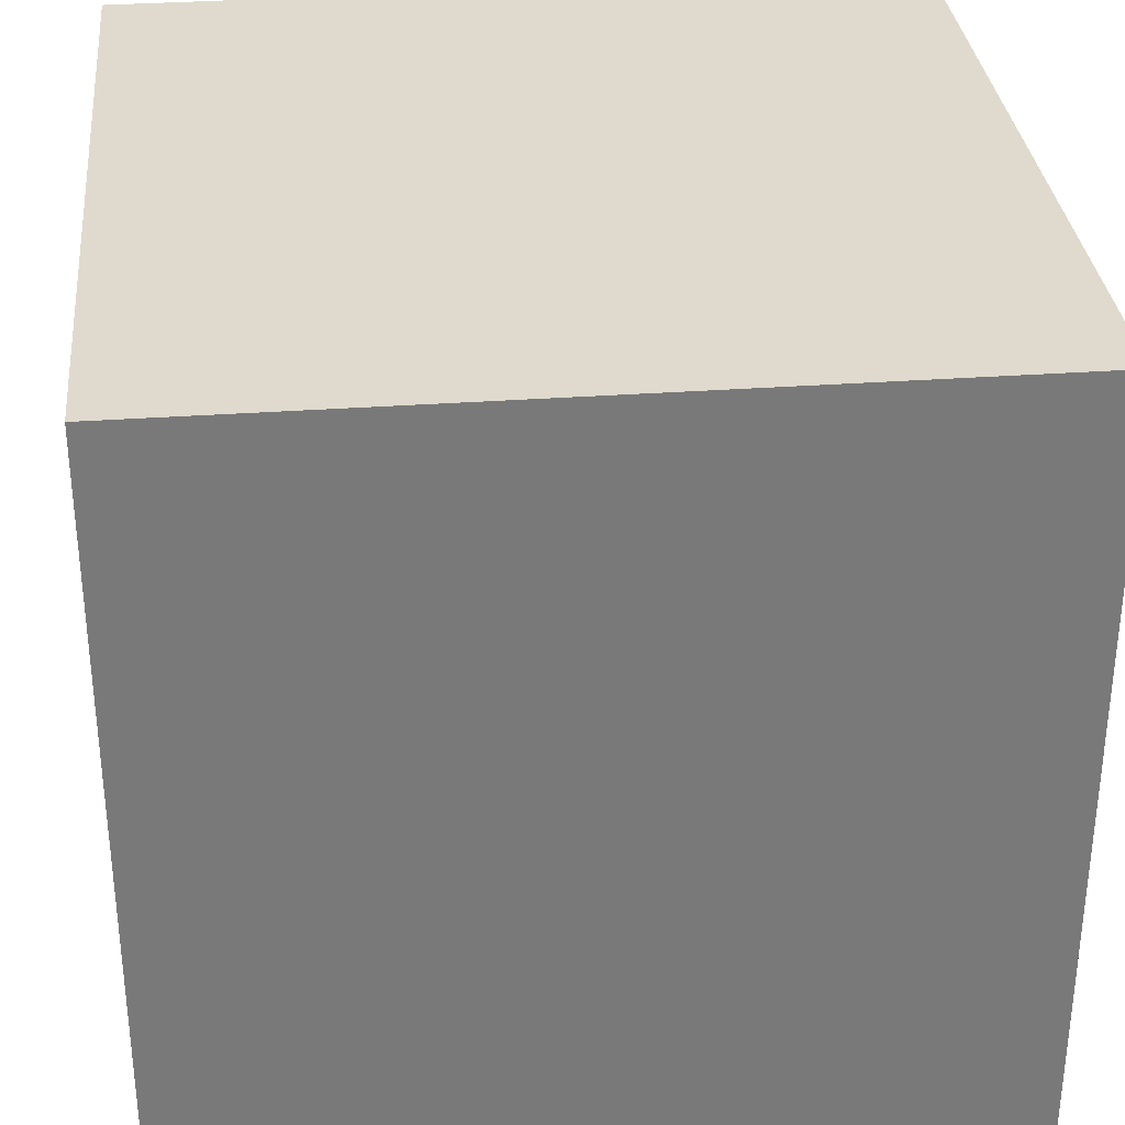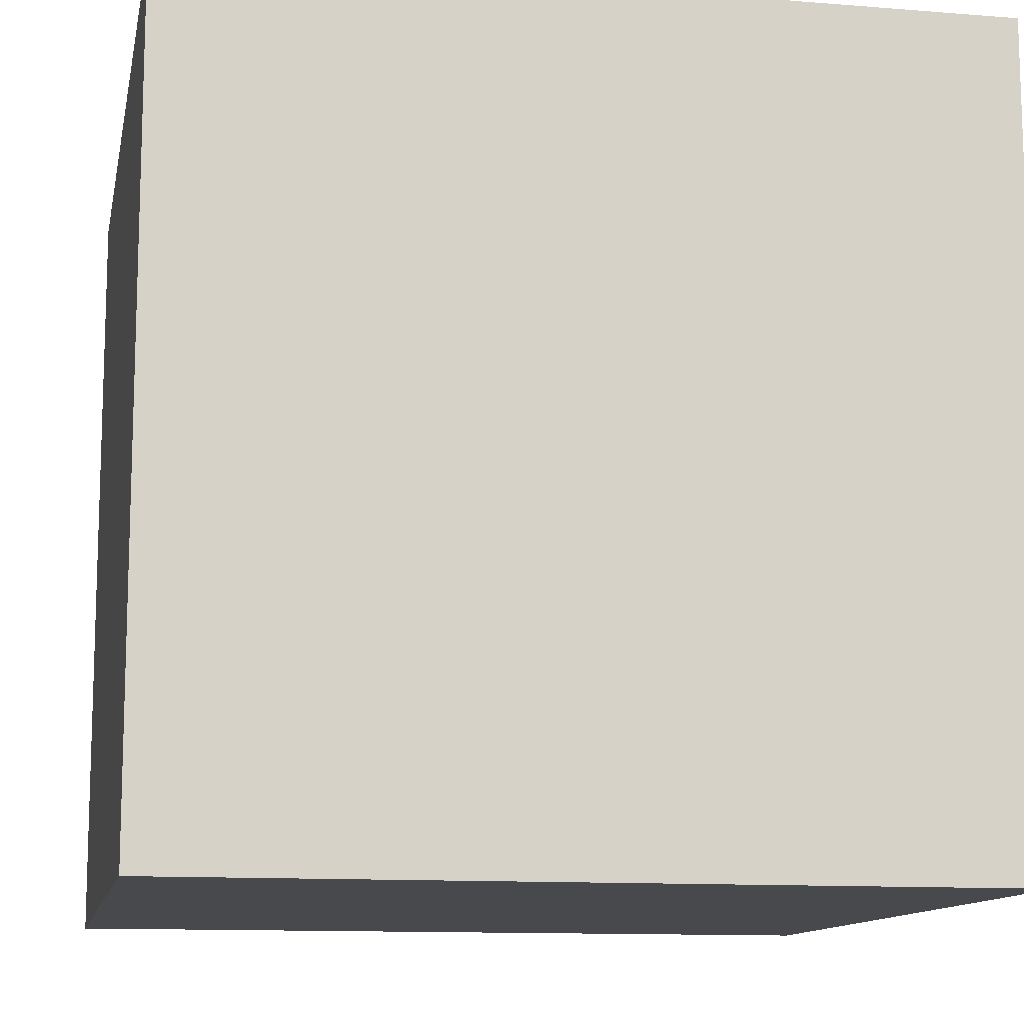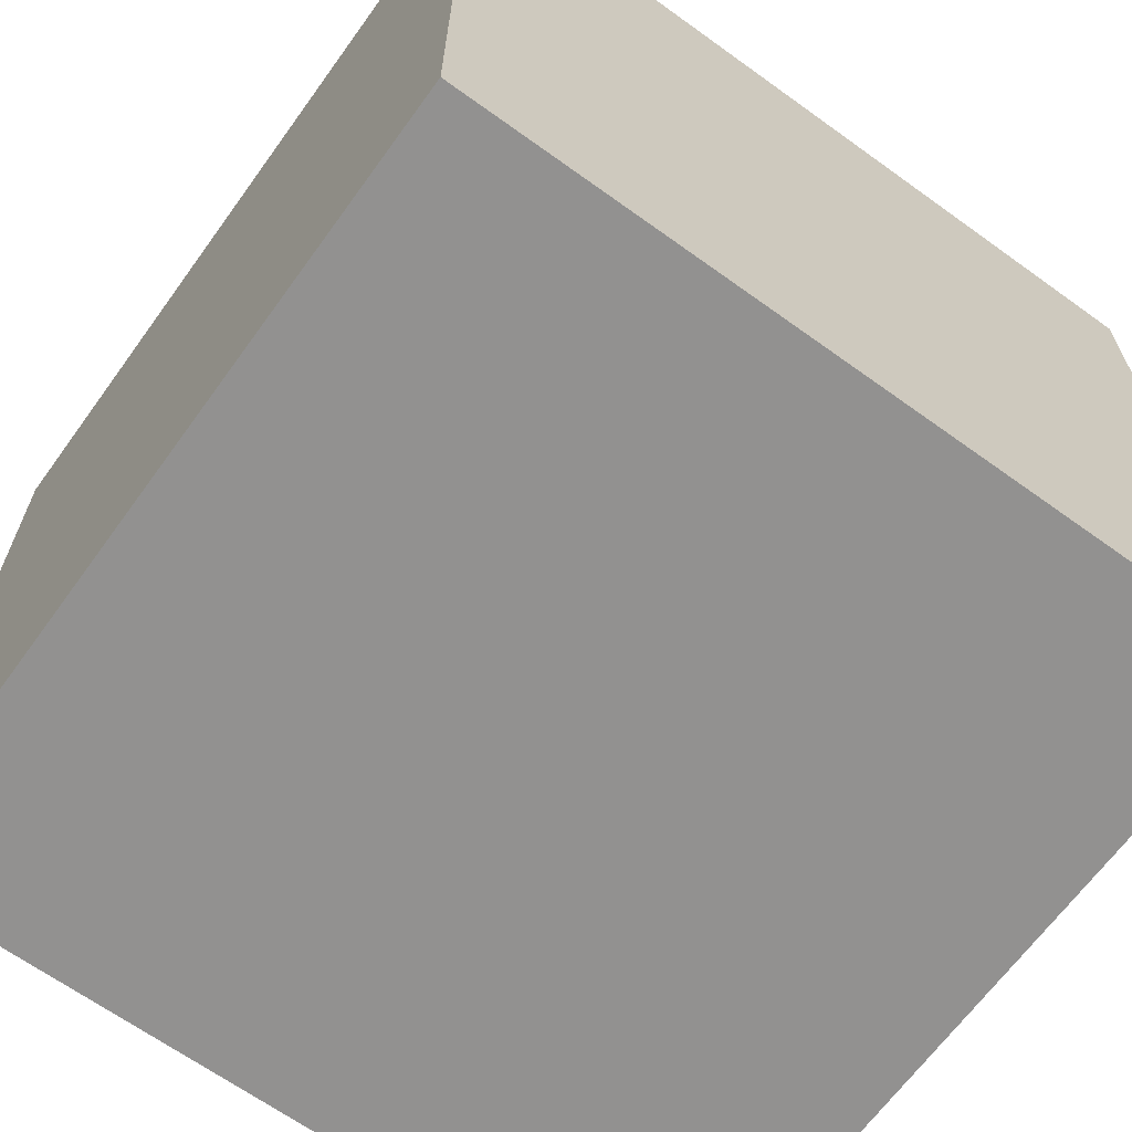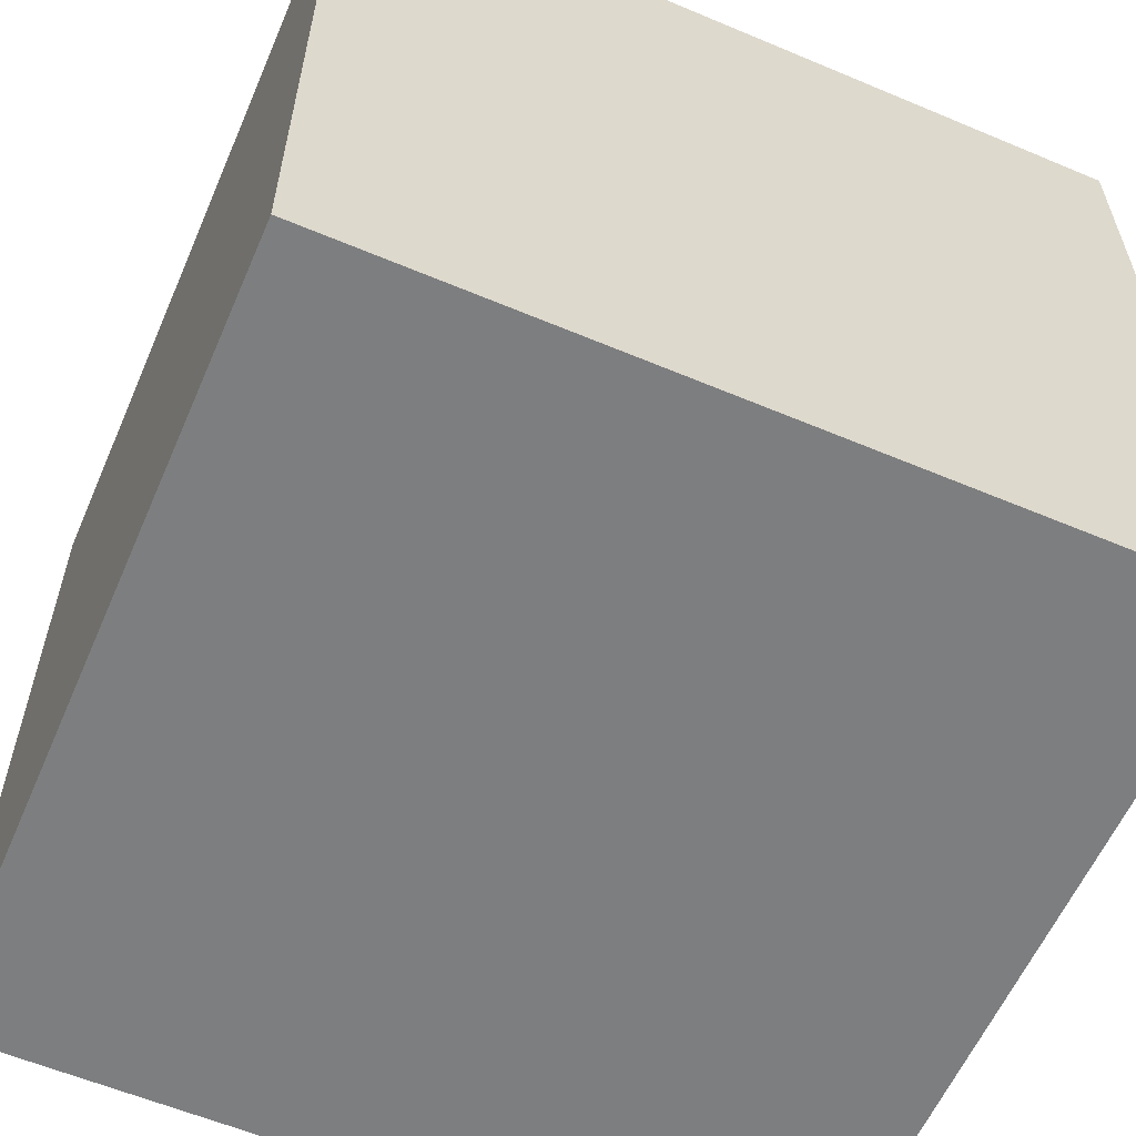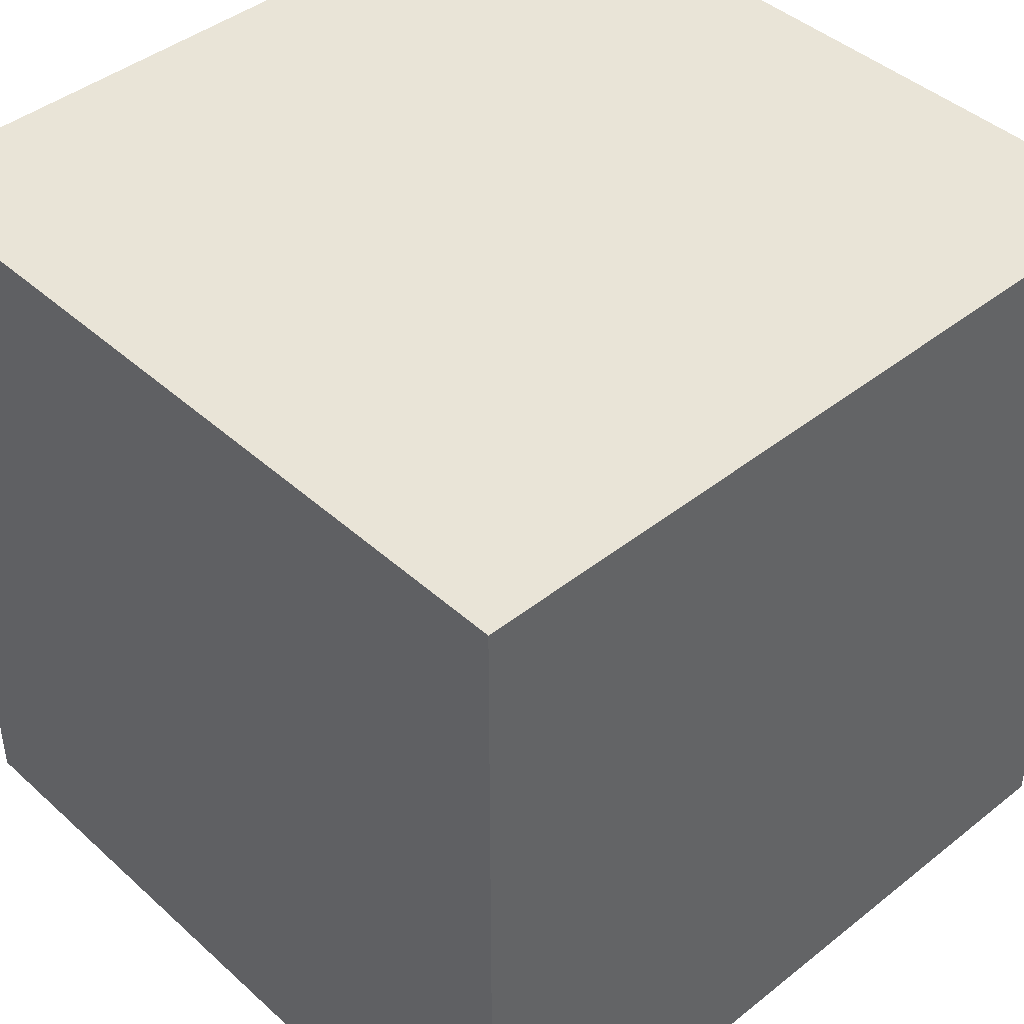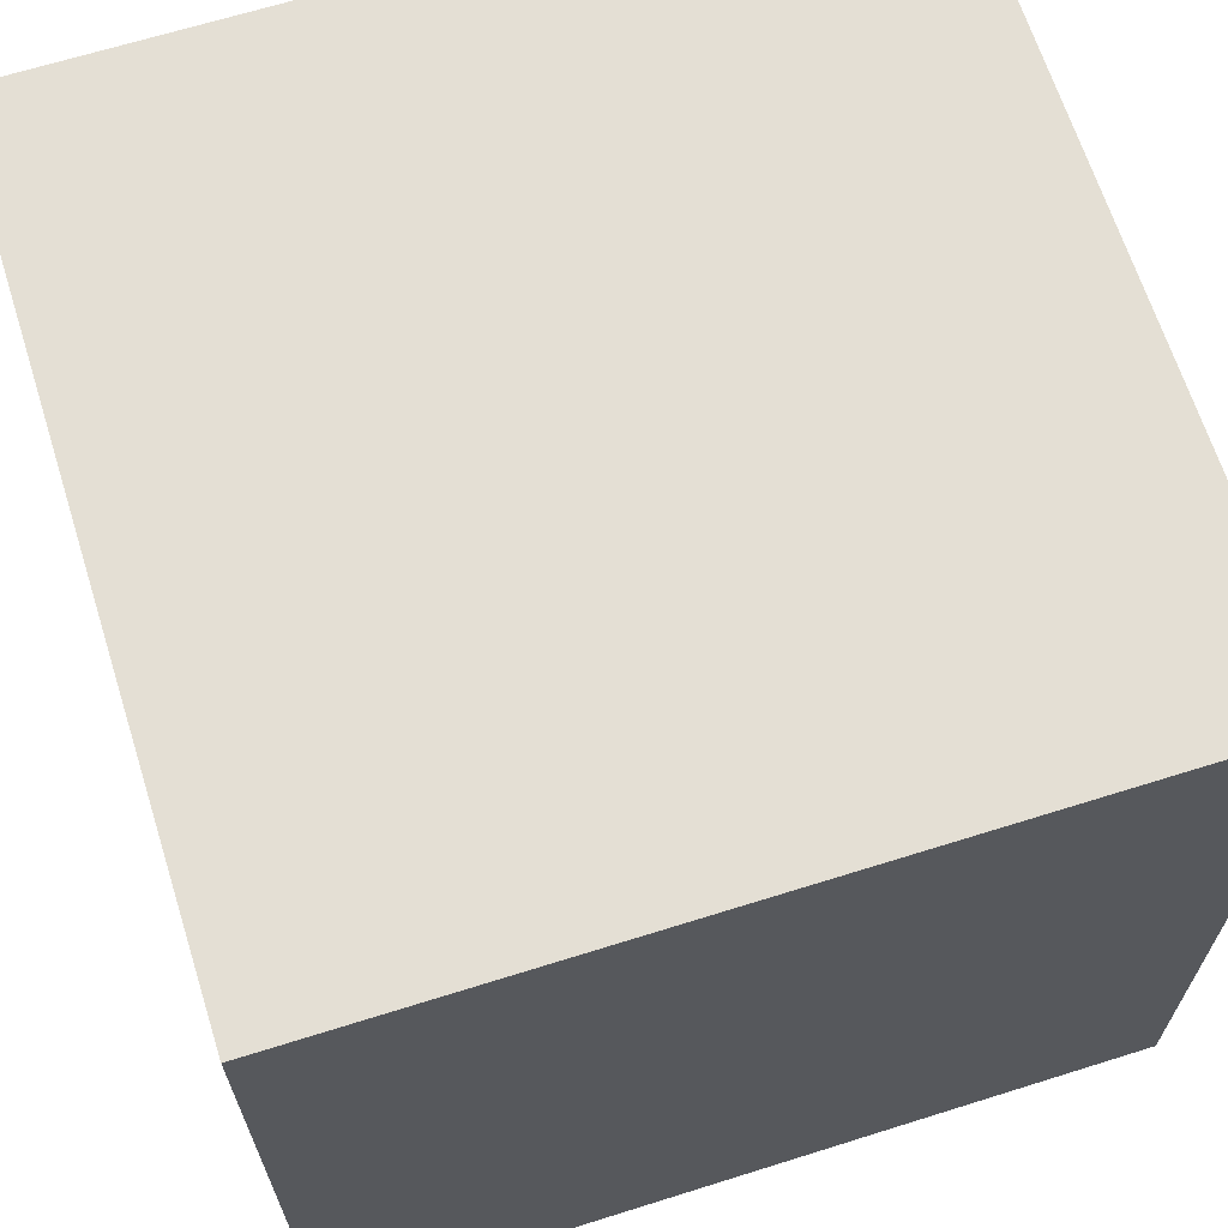
<metadata>
{"format":"obj","ext":"obj","renderer":"f3d","projection":"perspective","resolution":1024,"background":"white","views":[{"elev":32.6,"azim":84.3,"up":"+Y"},{"elev":-12.0,"azim":-100.9,"up":"+Y"},{"elev":-66.1,"azim":54.1,"up":"+Y"},{"elev":-59.3,"azim":156.6,"up":"+Z"},{"elev":43.0,"azim":-43.2,"up":"+Y"},{"elev":66.3,"azim":72.5,"up":"+Y"}]}
</metadata>
<code>
o Cube
v -8.729 -2.859 10.49
v -8.729 -2.859 -7.294
v 9.053 -2.859 -7.294
v 9.053 -2.859 10.49
v -8.729 14.92 10.49
v -8.729 14.92 -7.294
v 9.053 14.92 -7.294
v 9.053 14.92 10.49
f 2 1 5
f 2 5 6
f 6 7 3
f 6 3 2
f 7 8 4
f 7 4 3
f 1 4 8
f 1 8 5
f 1 2 3
f 1 3 4
f 8 7 6
f 8 6 5
o Diamond
v 1.862 2.35 2.002
v 2.013 0.6546 2.067
v 2.739 2.423 1.881
v 3.37 1.956 1.821
v 2.745 2.43 2.055
v 3.38 1.968 2.11
v 2.717 2.434 2.227
v 3.333 1.975 2.397
v 2.657 2.435 2.39
v 3.232 1.976 2.669
v 2.565 2.433 2.538
v 3.08 1.972 2.916
v 2.447 2.427 2.666
v 2.883 1.963 3.129
v 2.306 2.419 2.768
v 2.648 1.949 3.299
v 2.148 2.407 2.841
v 2.385 1.93 3.42
v 1.979 2.394 2.881
v 2.103 1.908 3.488
v 1.806 2.379 2.888
v 1.814 1.882 3.499
v 1.635 2.362 2.86
v 1.529 1.855 3.453
v 1.472 2.346 2.8
v 1.258 1.827 3.352
v 1.325 2.329 2.709
v 1.012 1.799 3.2
v 1.198 2.313 2.591
v 0.8009 1.773 3.003
v 1.097 2.299 2.45
v 0.6321 1.749 2.768
v 1.025 2.286 2.292
v 0.5122 1.728 2.505
v 0.9849 2.276 2.122
v 0.446 1.711 2.223
v 0.9789 2.269 1.948
v 0.436 1.699 1.933
v 1.007 2.265 1.776
v 0.4826 1.692 1.646
v 1.068 2.264 1.613
v 0.5839 1.691 1.374
v 1.159 2.266 1.465
v 0.7361 1.695 1.127
v 1.277 2.272 1.337
v 0.9334 1.704 0.9143
v 1.418 2.281 1.235
v 1.168 1.719 0.7441
v 1.576 2.292 1.163
v 1.431 1.737 0.6229
v 1.745 2.305 1.122
v 1.713 1.76 0.5556
v 1.918 2.32 1.115
v 2.002 1.785 0.5445
v 2.09 2.337 1.143
v 2.287 1.812 0.5902
v 2.252 2.353 1.203
v 2.558 1.84 0.691
v 2.4 2.37 1.294
v 2.804 1.868 0.8428
v 2.526 2.386 1.413
v 3.015 1.894 1.04
v 2.628 2.4 1.554
v 3.184 1.918 1.275
v 2.7 2.413 1.712
v 3.304 1.939 1.538
f 12 10 74
f 10 12 14
f 10 14 16
f 10 16 18
f 10 18 20
f 10 20 22
f 10 22 24
f 10 24 26
f 10 26 28
f 10 28 30
f 10 30 32
f 10 32 34
f 10 34 36
f 10 36 38
f 10 38 40
f 10 40 42
f 10 42 44
f 10 44 46
f 10 46 48
f 10 48 50
f 10 50 52
f 10 52 54
f 10 54 56
f 10 56 58
f 10 58 60
f 10 60 62
f 10 62 64
f 10 64 66
f 10 66 68
f 10 68 70
f 10 70 72
f 10 72 74
f 11 12 74
f 11 74 73
f 12 11 13
f 12 13 14
f 14 13 15
f 14 15 16
f 16 15 17
f 16 17 18
f 18 17 19
f 18 19 20
f 20 19 21
f 20 21 22
f 22 21 23
f 22 23 24
f 24 23 25
f 24 25 26
f 26 25 27
f 26 27 28
f 28 27 29
f 28 29 30
f 30 29 31
f 30 31 32
f 32 31 33
f 32 33 34
f 34 33 35
f 34 35 36
f 36 35 37
f 36 37 38
f 38 37 39
f 38 39 40
f 40 39 41
f 40 41 42
f 42 41 43
f 42 43 44
f 44 43 45
f 44 45 46
f 46 45 47
f 46 47 48
f 48 47 49
f 48 49 50
f 50 49 51
f 50 51 52
f 52 51 53
f 52 53 54
f 54 53 55
f 54 55 56
f 56 55 57
f 56 57 58
f 58 57 59
f 58 59 60
f 60 59 61
f 60 61 62
f 62 61 63
f 62 63 64
f 64 63 65
f 64 65 66
f 66 65 67
f 66 67 68
f 68 67 69
f 68 69 70
f 70 69 71
f 70 71 72
f 72 71 73
f 72 73 74
f 9 11 73
f 11 9 13
f 13 9 15
f 15 9 17
f 17 9 19
f 19 9 21
f 21 9 23
f 23 9 25
f 25 9 27
f 27 9 29
f 29 9 31
f 31 9 33
f 33 9 35
f 35 9 37
f 37 9 39
f 39 9 41
f 41 9 43
f 43 9 45
f 45 9 47
f 47 9 49
f 49 9 51
f 51 9 53
f 53 9 55
f 55 9 57
f 57 9 59
f 59 9 61
f 61 9 63
f 63 9 65
f 65 9 67
f 67 9 69
f 69 9 71
f 71 9 73

</code>
